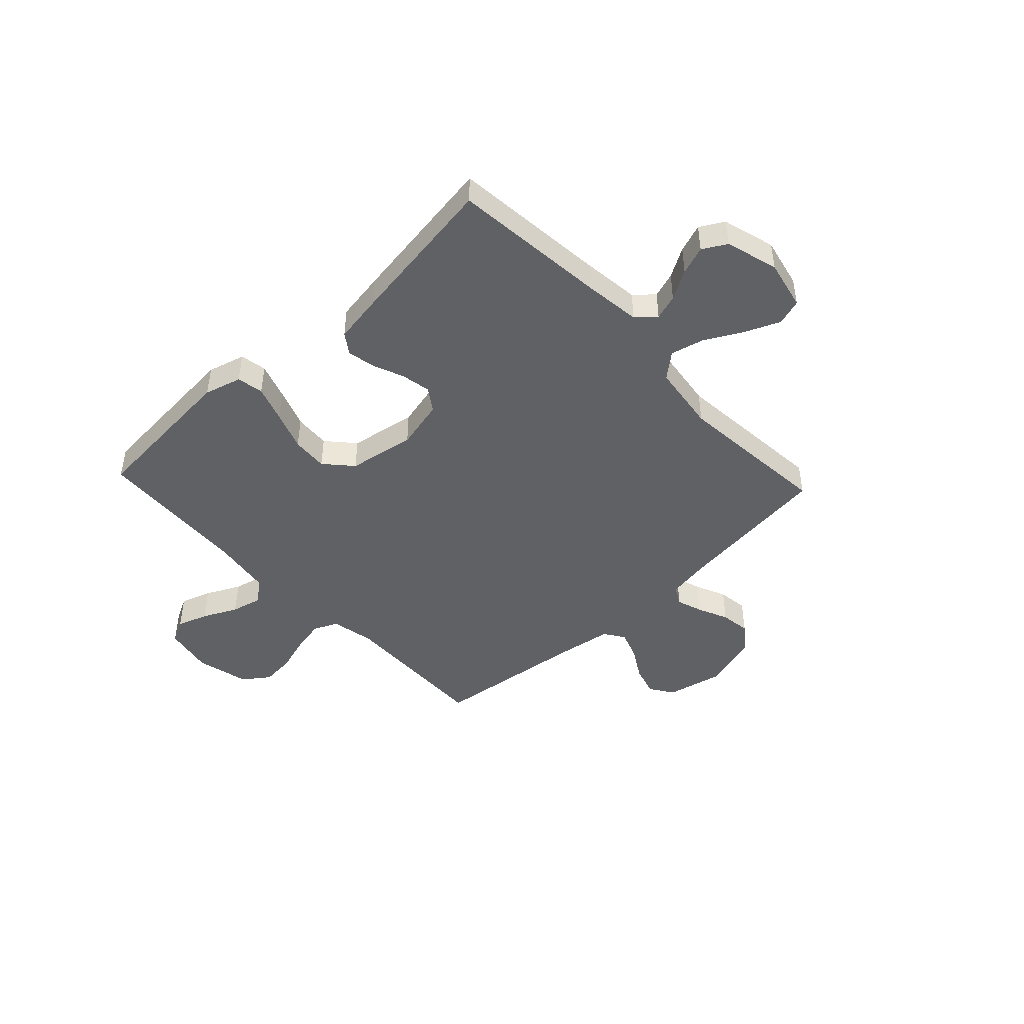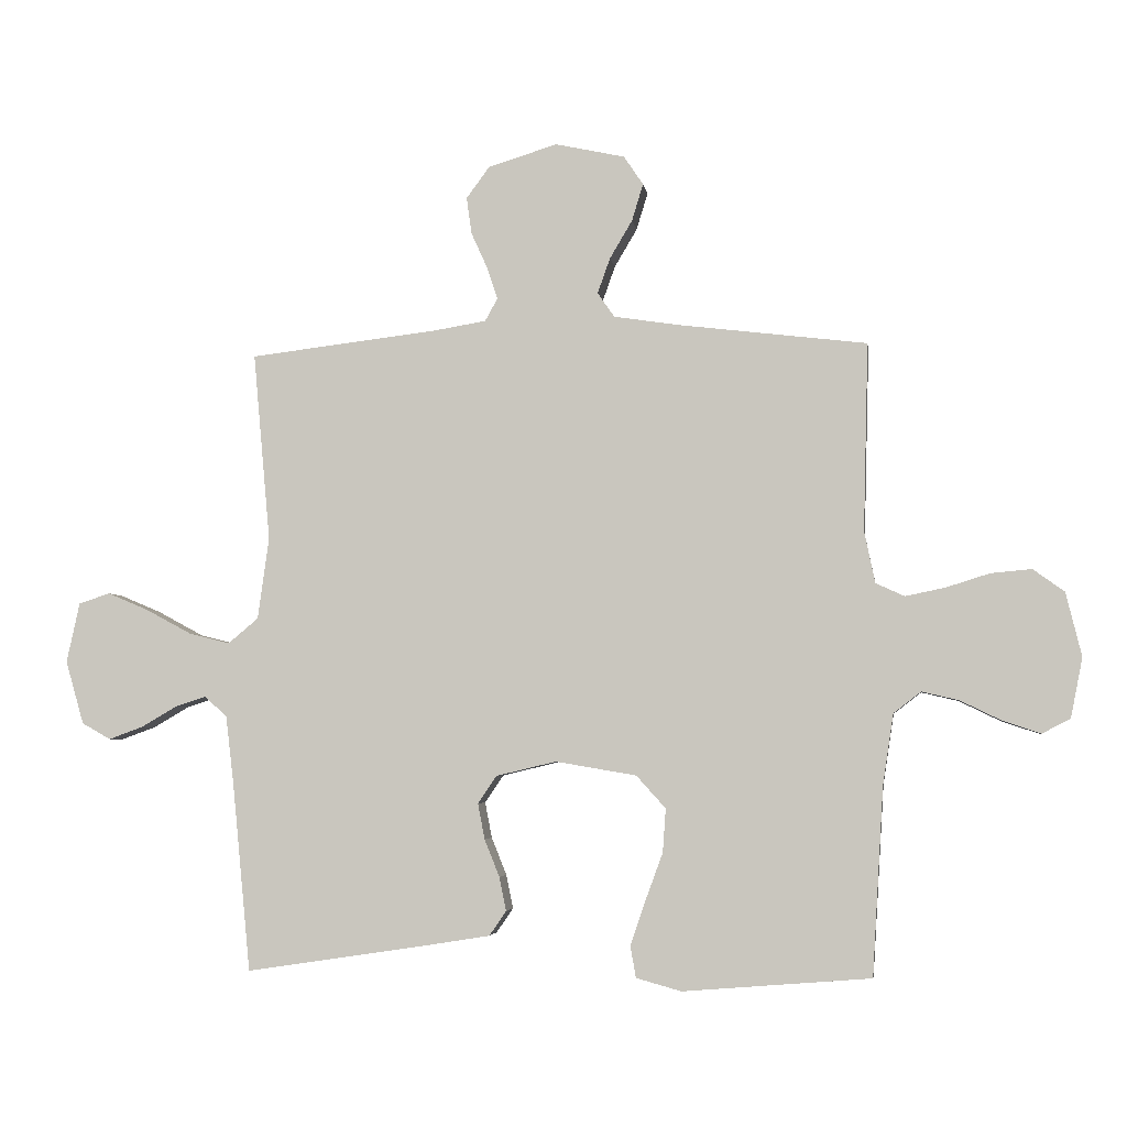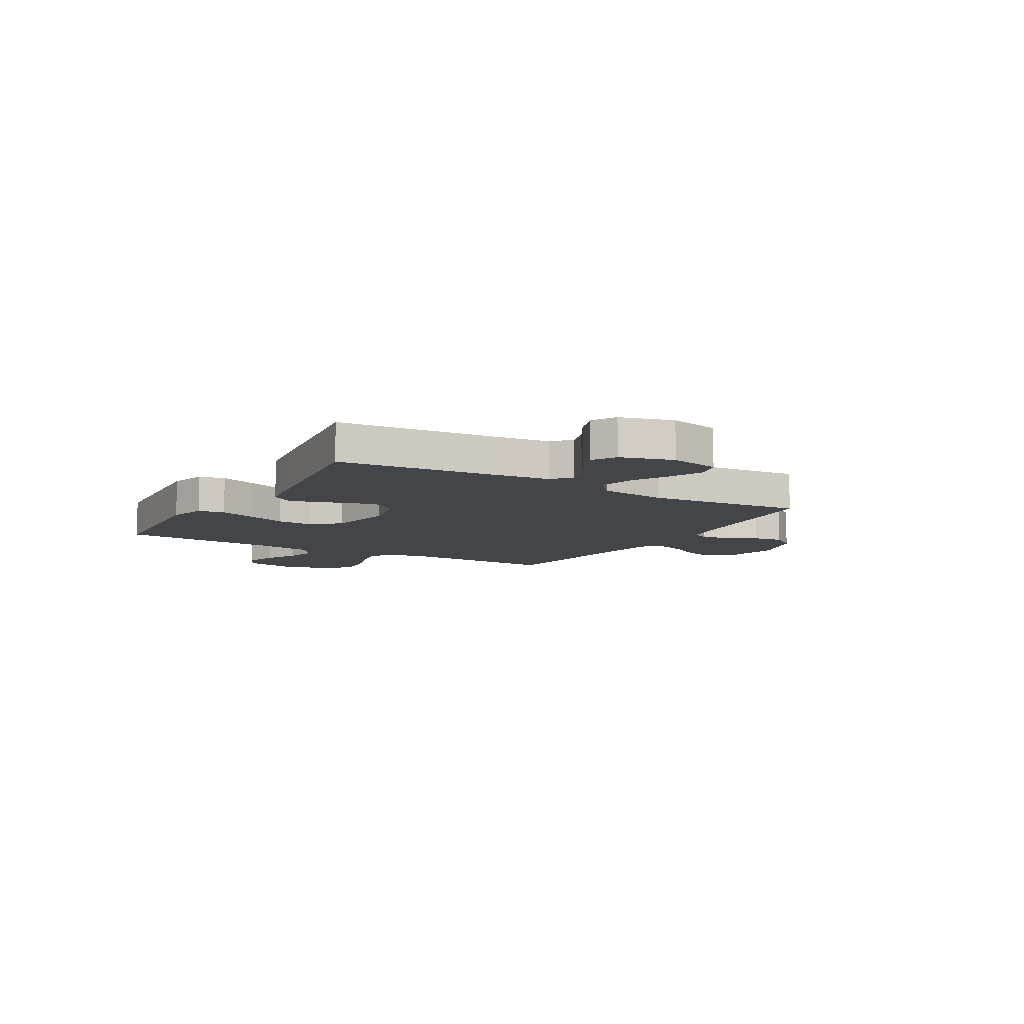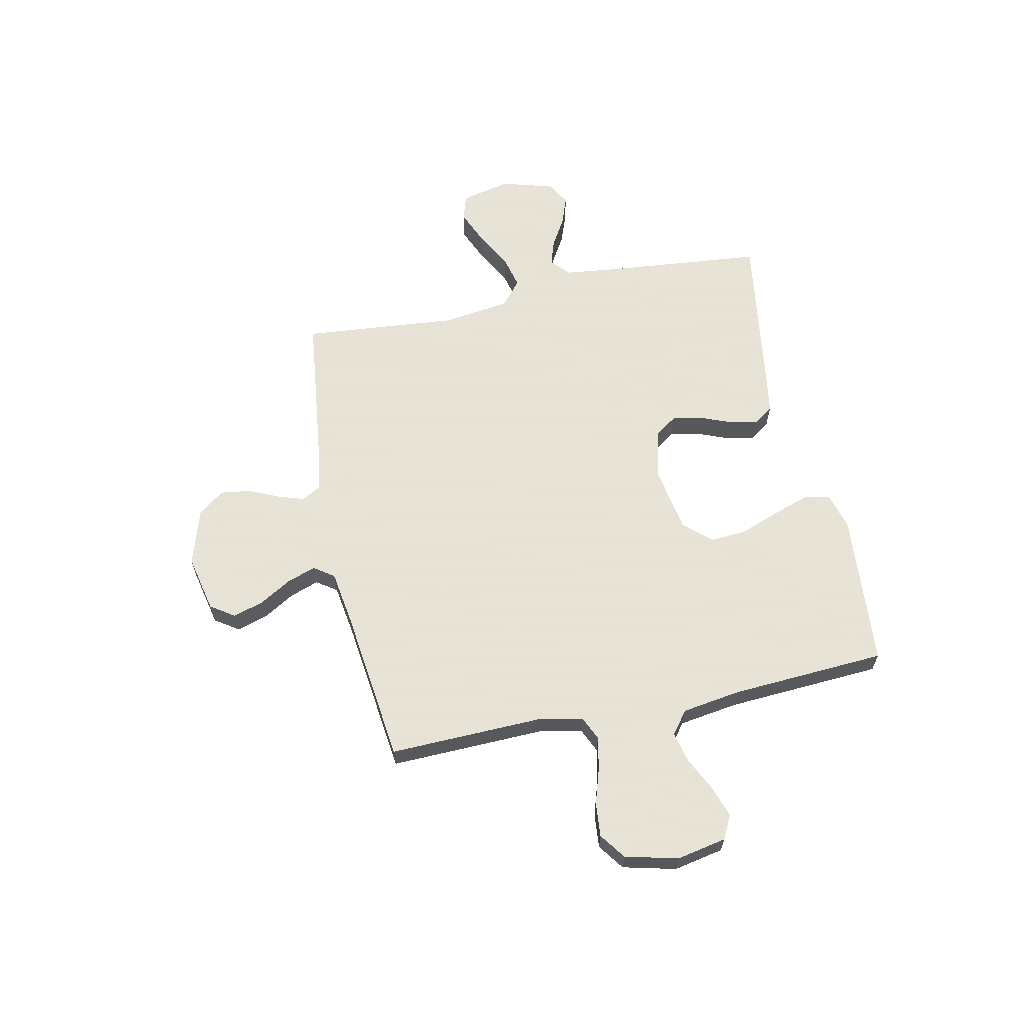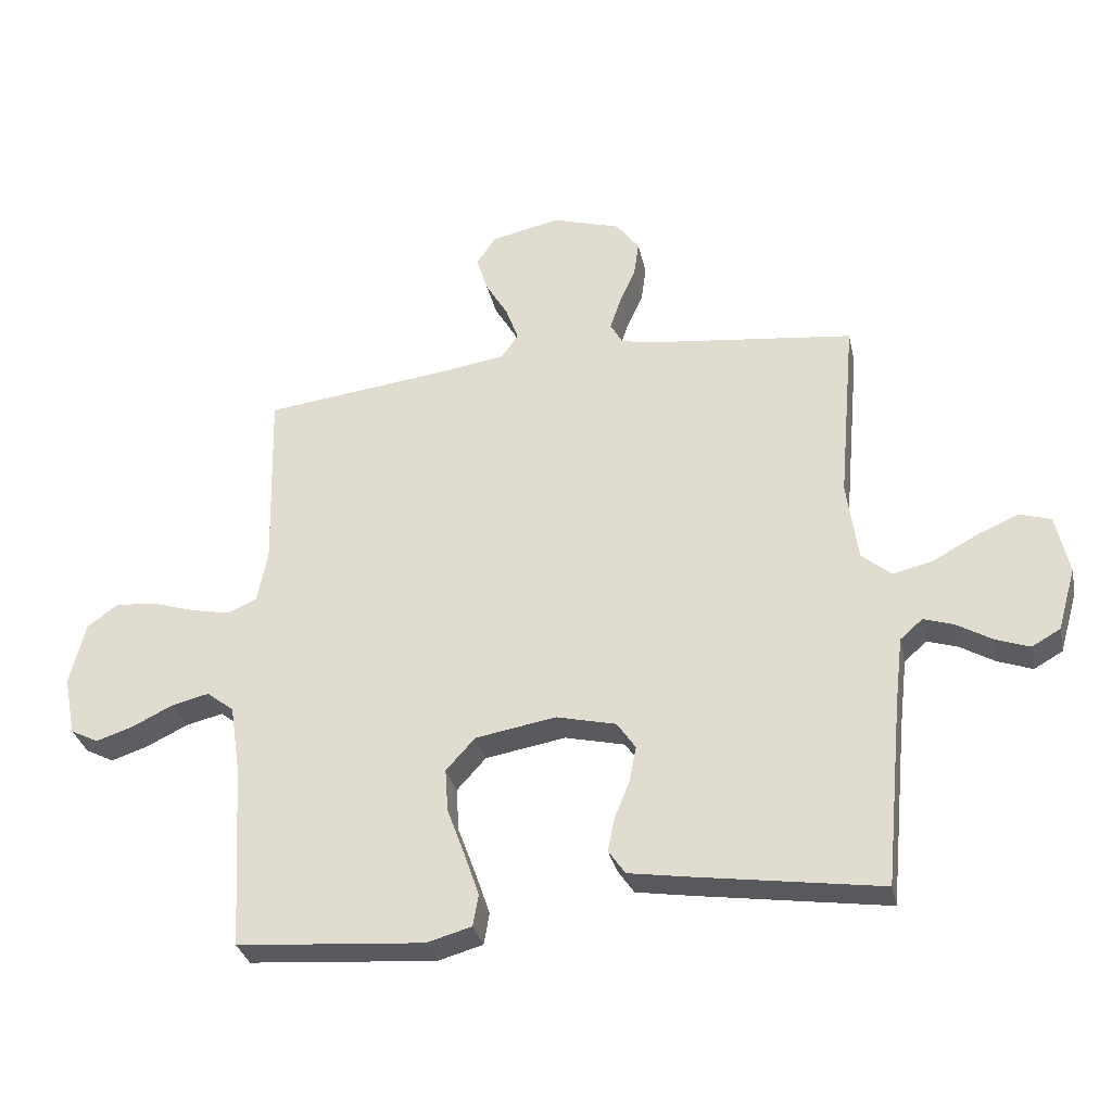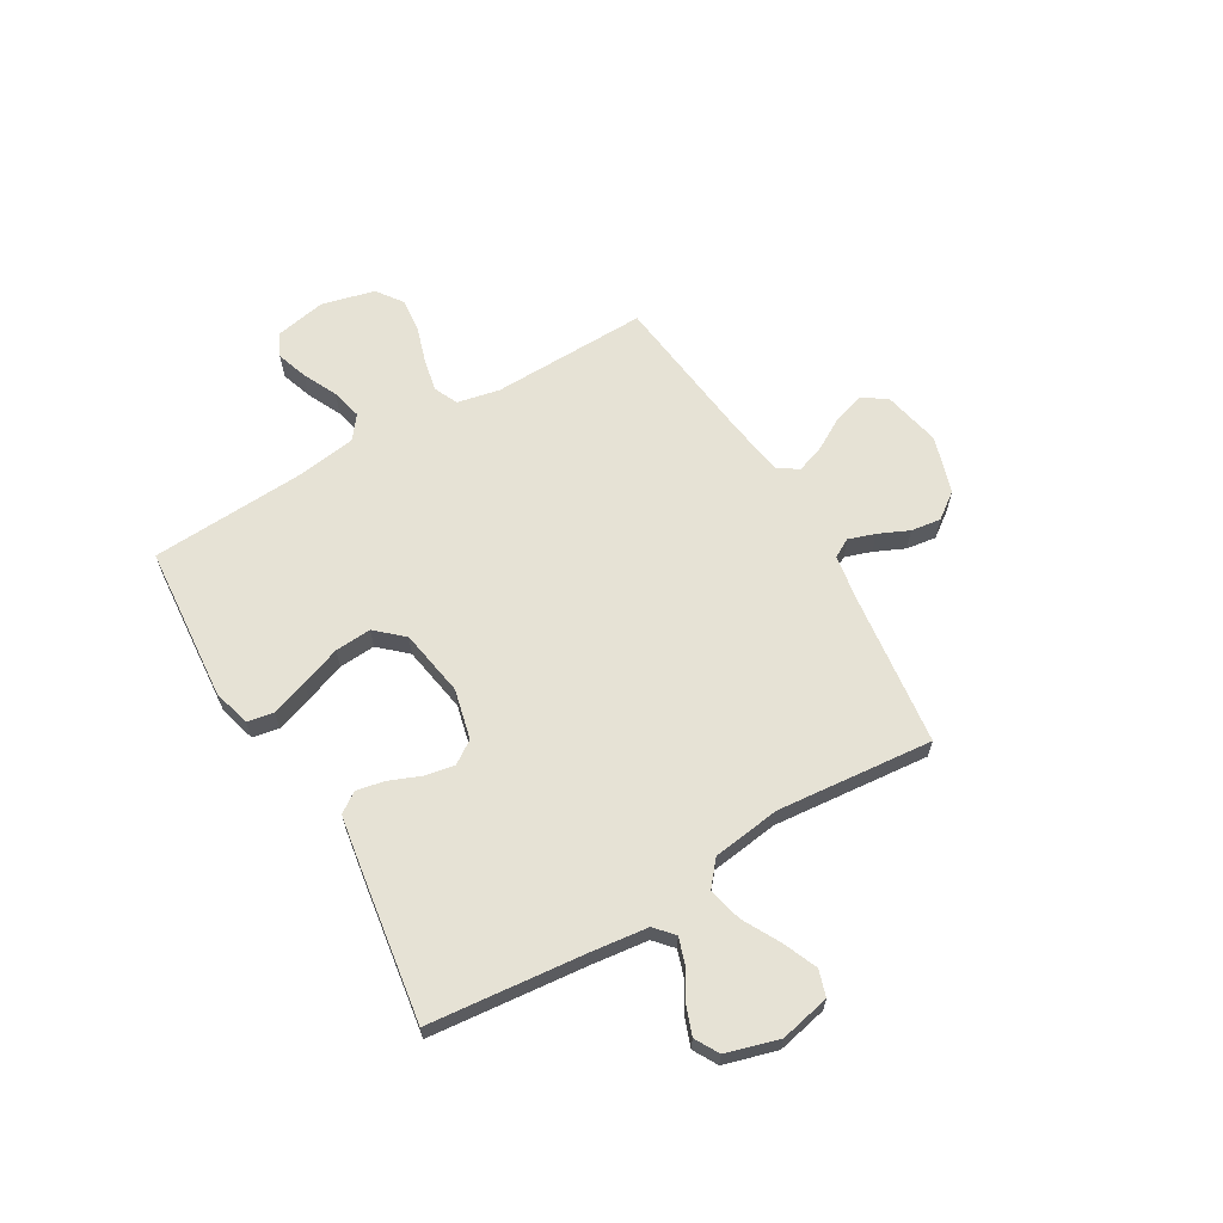
<metadata>
{"format":"obj","ext":"obj","renderer":"f3d","projection":"perspective","resolution":1024,"background":"white","views":[{"elev":-45.7,"azim":-136.9,"up":"+Y"},{"elev":-4.1,"azim":7.9,"up":"+Z"},{"elev":-9.1,"azim":-120.6,"up":"+Y"},{"elev":62.8,"azim":78.1,"up":"+Y"},{"elev":-32.1,"azim":-167.7,"up":"+Z"},{"elev":63.9,"azim":-120.3,"up":"+Y"}]}
</metadata>
<code>
v 0.5 0.07 -0.5
v 0.2 0.07 -0.524
v 0.128 0.07 -0.504
v 0.119 0.07 -0.453
v 0.143 0.07 -0.383
v 0.171 0.07 -0.307
v 0.176 0.07 -0.237
v 0.129 0.07 -0.185
v 0 0.07 -0.163
v -0.096 0.07 -0.186
v -0.126 0.07 -0.23
v -0.115 0.07 -0.287
v -0.091 0.07 -0.347
v -0.08 0.07 -0.401
v -0.107 0.07 -0.44
v -0.2 0.07 -0.455
v -0.5 0.07 -0.5
v -0.529 0.07 -0.2
v -0.542 0.07 -0.09
v -0.578 0.07 -0.058
v -0.627 0.07 -0.074
v -0.683 0.07 -0.107
v -0.738 0.07 -0.127
v -0.784 0.07 -0.101
v -0.813 0.07 0
v -0.792 0.07 0.096
v -0.742 0.07 0.112
v -0.676 0.07 0.084
v -0.604 0.07 0.045
v -0.539 0.07 0.029
v -0.491 0.07 0.069
v -0.473 0.07 0.2
v -0.5 0.07 0.5
v -0.2 0.07 0.536
v -0.116 0.07 0.55
v -0.096 0.07 0.586
v -0.113 0.07 0.637
v -0.139 0.07 0.695
v -0.147 0.07 0.753
v -0.11 0.07 0.803
v 0 0.07 0.837
v 0.111 0.07 0.813
v 0.142 0.07 0.767
v 0.124 0.07 0.708
v 0.088 0.07 0.647
v 0.068 0.07 0.591
v 0.095 0.07 0.552
v 0.2 0.07 0.536
v 0.5 0.07 0.5
v 0.492 0.07 0.2
v 0.509 0.07 0.118
v 0.555 0.07 0.097
v 0.618 0.07 0.11
v 0.688 0.07 0.132
v 0.753 0.07 0.138
v 0.803 0.07 0.102
v 0.828 0.07 0
v 0.809 0.07 -0.096
v 0.764 0.07 -0.119
v 0.704 0.07 -0.099
v 0.638 0.07 -0.067
v 0.579 0.07 -0.053
v 0.535 0.07 -0.087
v 0.518 0.07 -0.2
v 0.5 0 -0.5
v 0.2 0 -0.524
v 0.128 0 -0.504
v 0.119 0 -0.453
v 0.143 0 -0.383
v 0.171 0 -0.307
v 0.176 0 -0.237
v 0.129 0 -0.185
v 0 0 -0.163
v -0.096 0 -0.186
v -0.126 0 -0.23
v -0.115 0 -0.287
v -0.091 0 -0.347
v -0.08 0 -0.401
v -0.107 0 -0.44
v -0.2 0 -0.455
v -0.5 0 -0.5
v -0.529 0 -0.2
v -0.542 0 -0.09
v -0.578 0 -0.058
v -0.627 0 -0.074
v -0.683 0 -0.107
v -0.738 0 -0.127
v -0.784 0 -0.101
v -0.813 0 0
v -0.792 0 0.096
v -0.742 0 0.112
v -0.676 0 0.084
v -0.604 0 0.045
v -0.539 0 0.029
v -0.491 0 0.069
v -0.473 0 0.2
v -0.5 0 0.5
v -0.2 0 0.536
v -0.116 0 0.55
v -0.096 0 0.586
v -0.113 0 0.637
v -0.139 0 0.695
v -0.147 0 0.753
v -0.11 0 0.803
v 0 0 0.837
v 0.111 0 0.813
v 0.142 0 0.767
v 0.124 0 0.708
v 0.088 0 0.647
v 0.068 0 0.591
v 0.095 0 0.552
v 0.2 0 0.536
v 0.5 0 0.5
v 0.492 0 0.2
v 0.509 0 0.118
v 0.555 0 0.097
v 0.618 0 0.11
v 0.688 0 0.132
v 0.753 0 0.138
v 0.803 0 0.102
v 0.828 0 0
v 0.809 0 -0.096
v 0.764 0 -0.119
v 0.704 0 -0.099
v 0.638 0 -0.067
v 0.579 0 -0.053
v 0.535 0 -0.087
v 0.518 0 -0.2
f 59 60 61
f 58 59 61
f 57 58 61
f 56 57 61
f 55 56 61
f 54 55 61
f 53 54 61
f 52 53 61 62
f 51 52 62 63
f 48 49 50
f 51 63 64
f 50 51 64
f 48 50 64
f 47 48 64
f 43 44 45
f 42 43 45
f 41 42 45
f 40 41 45
f 39 40 45
f 38 39 45
f 37 38 45
f 36 37 45 46
f 47 64 1
f 46 47 1
f 36 46 1
f 35 36 1
f 27 28 29
f 26 27 29
f 25 26 29
f 24 25 29
f 23 24 29
f 22 23 29
f 21 22 29
f 20 21 29 30
f 19 20 30 31
f 16 17 18
f 15 16 18
f 14 15 18
f 13 14 18
f 12 13 18
f 18 19 31
f 12 18 31
f 11 12 31
f 4 5 6
f 3 4 6
f 2 3 6
f 1 2 6
f 1 6 7
f 1 7 8
f 35 1 8
f 34 35 8
f 10 11 31 32
f 32 33 34
f 10 32 34
f 9 10 34
f 8 9 34
f 125 124 123
f 125 123 122
f 125 122 121
f 125 121 120
f 125 120 119
f 125 119 118
f 125 118 117
f 126 125 117 116
f 127 126 116 115
f 114 113 112
f 128 127 115
f 128 115 114
f 128 114 112
f 128 112 111
f 109 108 107
f 109 107 106
f 109 106 105
f 109 105 104
f 109 104 103
f 109 103 102
f 109 102 101
f 110 109 101 100
f 65 128 111
f 65 111 110
f 65 110 100
f 65 100 99
f 93 92 91
f 93 91 90
f 93 90 89
f 93 89 88
f 93 88 87
f 93 87 86
f 93 86 85
f 94 93 85 84
f 95 94 84 83
f 82 81 80
f 82 80 79
f 82 79 78
f 82 78 77
f 82 77 76
f 95 83 82
f 95 82 76
f 95 76 75
f 70 69 68
f 70 68 67
f 70 67 66
f 70 66 65
f 71 70 65
f 72 71 65
f 72 65 99
f 72 99 98
f 96 95 75 74
f 98 97 96
f 98 96 74
f 98 74 73
f 98 73 72
f 1 65 66 2
f 2 66 67 3
f 3 67 68 4
f 4 68 69 5
f 5 69 70 6
f 6 70 71 7
f 7 71 72 8
f 8 72 73 9
f 9 73 74 10
f 10 74 75 11
f 11 75 76 12
f 12 76 77 13
f 13 77 78 14
f 14 78 79 15
f 15 79 80 16
f 16 80 81 17
f 17 81 82 18
f 18 82 83 19
f 19 83 84 20
f 20 84 85 21
f 21 85 86 22
f 22 86 87 23
f 23 87 88 24
f 24 88 89 25
f 25 89 90 26
f 26 90 91 27
f 27 91 92 28
f 28 92 93 29
f 29 93 94 30
f 30 94 95 31
f 31 95 96 32
f 32 96 97 33
f 33 97 98 34
f 34 98 99 35
f 35 99 100 36
f 36 100 101 37
f 37 101 102 38
f 38 102 103 39
f 39 103 104 40
f 40 104 105 41
f 41 105 106 42
f 42 106 107 43
f 43 107 108 44
f 44 108 109 45
f 45 109 110 46
f 46 110 111 47
f 47 111 112 48
f 48 112 113 49
f 49 113 114 50
f 50 114 115 51
f 51 115 116 52
f 52 116 117 53
f 53 117 118 54
f 54 118 119 55
f 55 119 120 56
f 56 120 121 57
f 57 121 122 58
f 58 122 123 59
f 59 123 124 60
f 60 124 125 61
f 61 125 126 62
f 62 126 127 63
f 63 127 128 64
f 64 128 65 1

</code>
